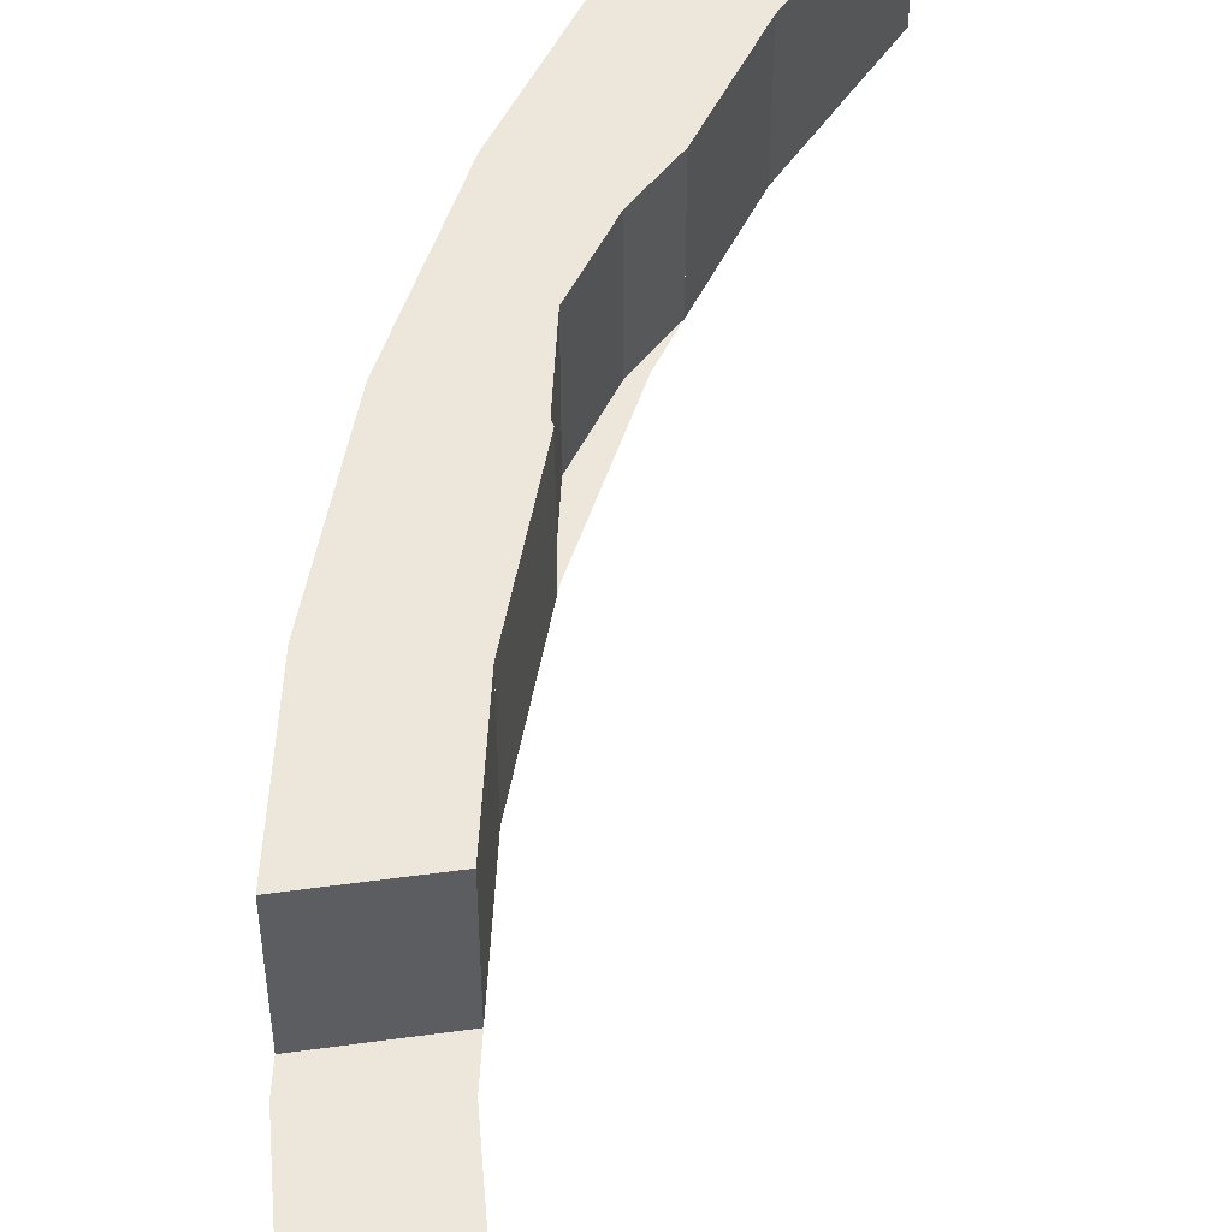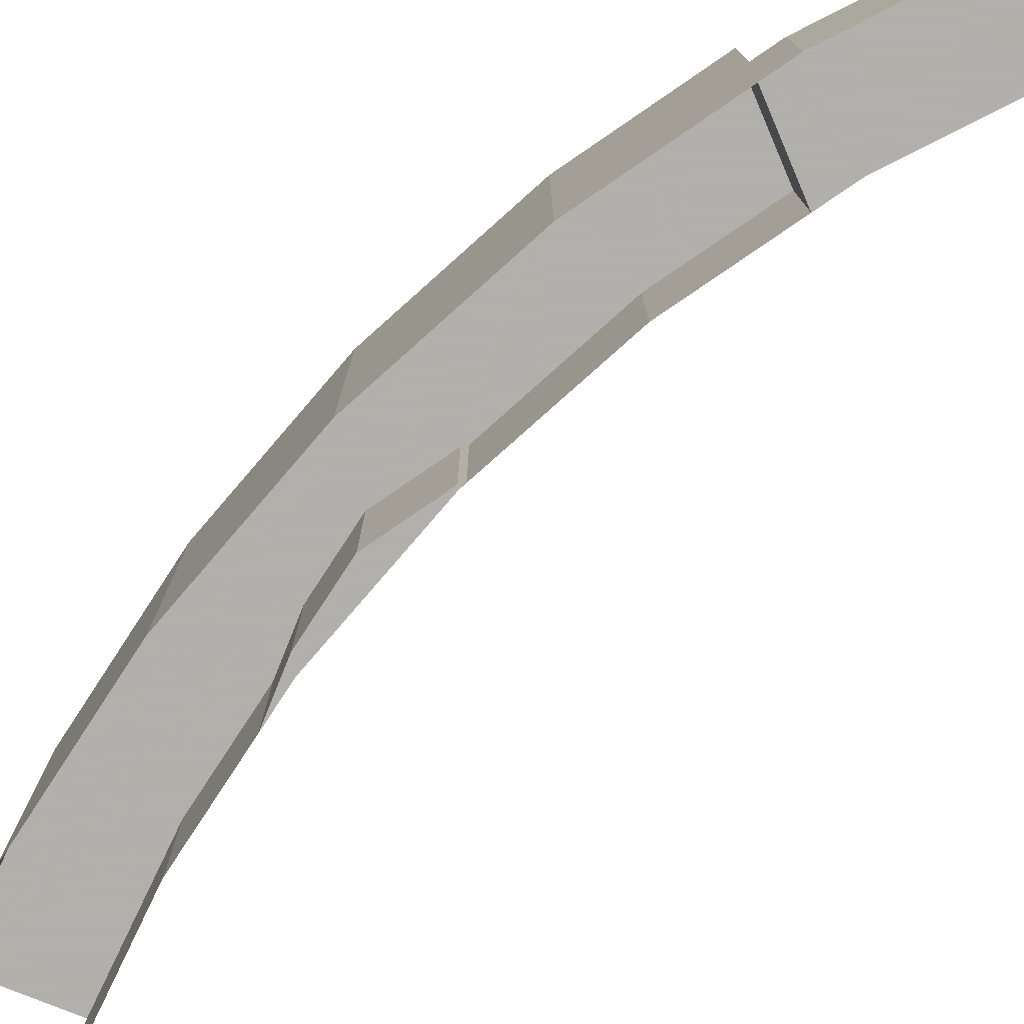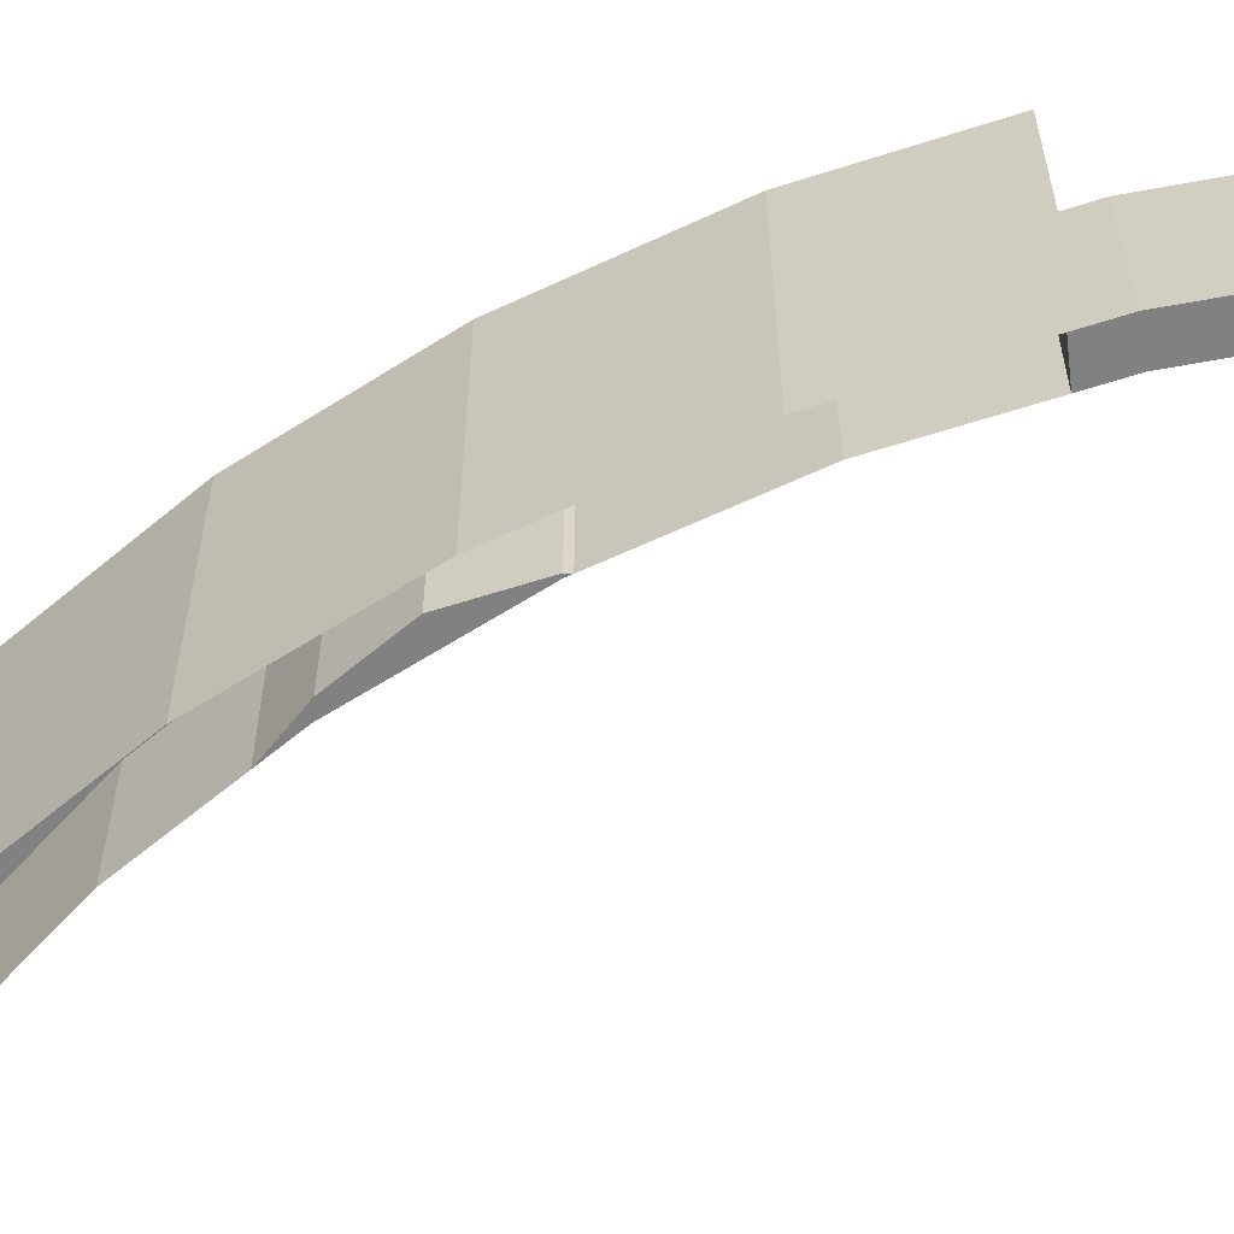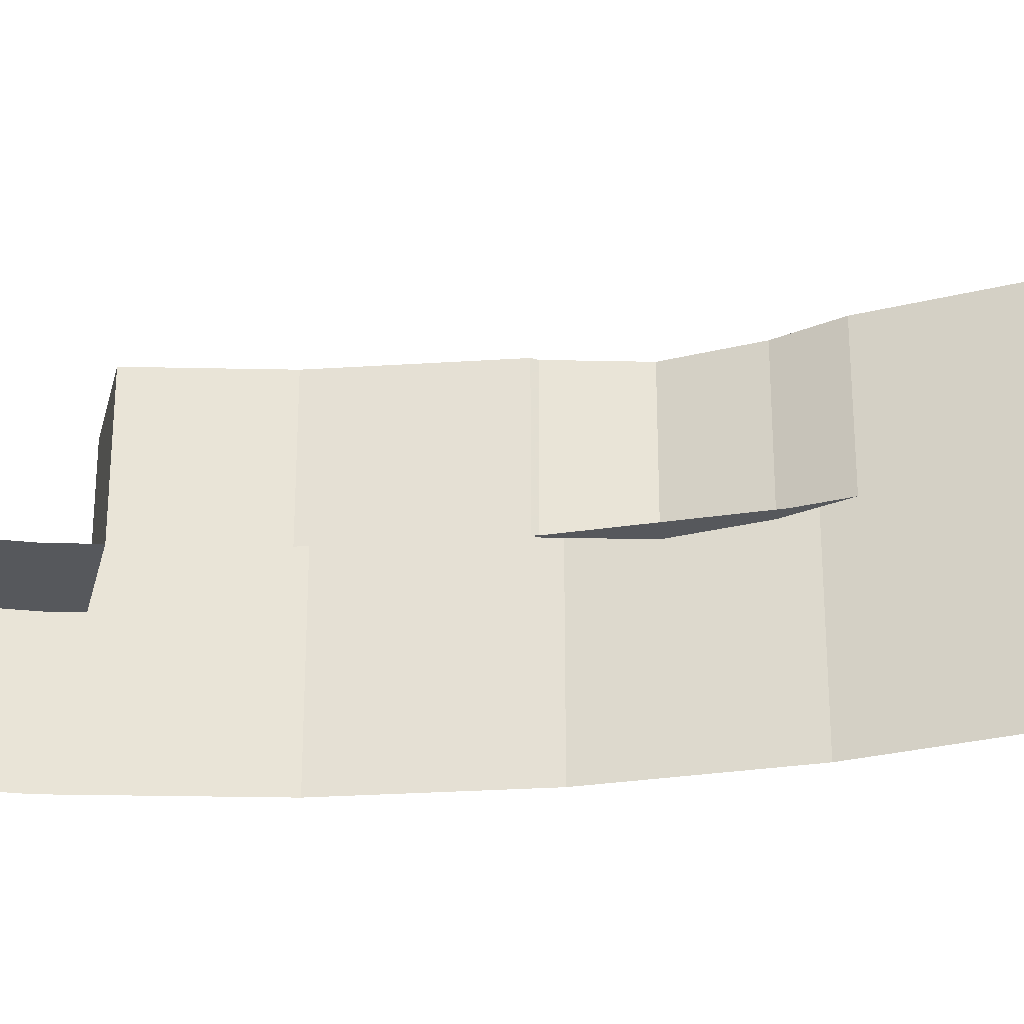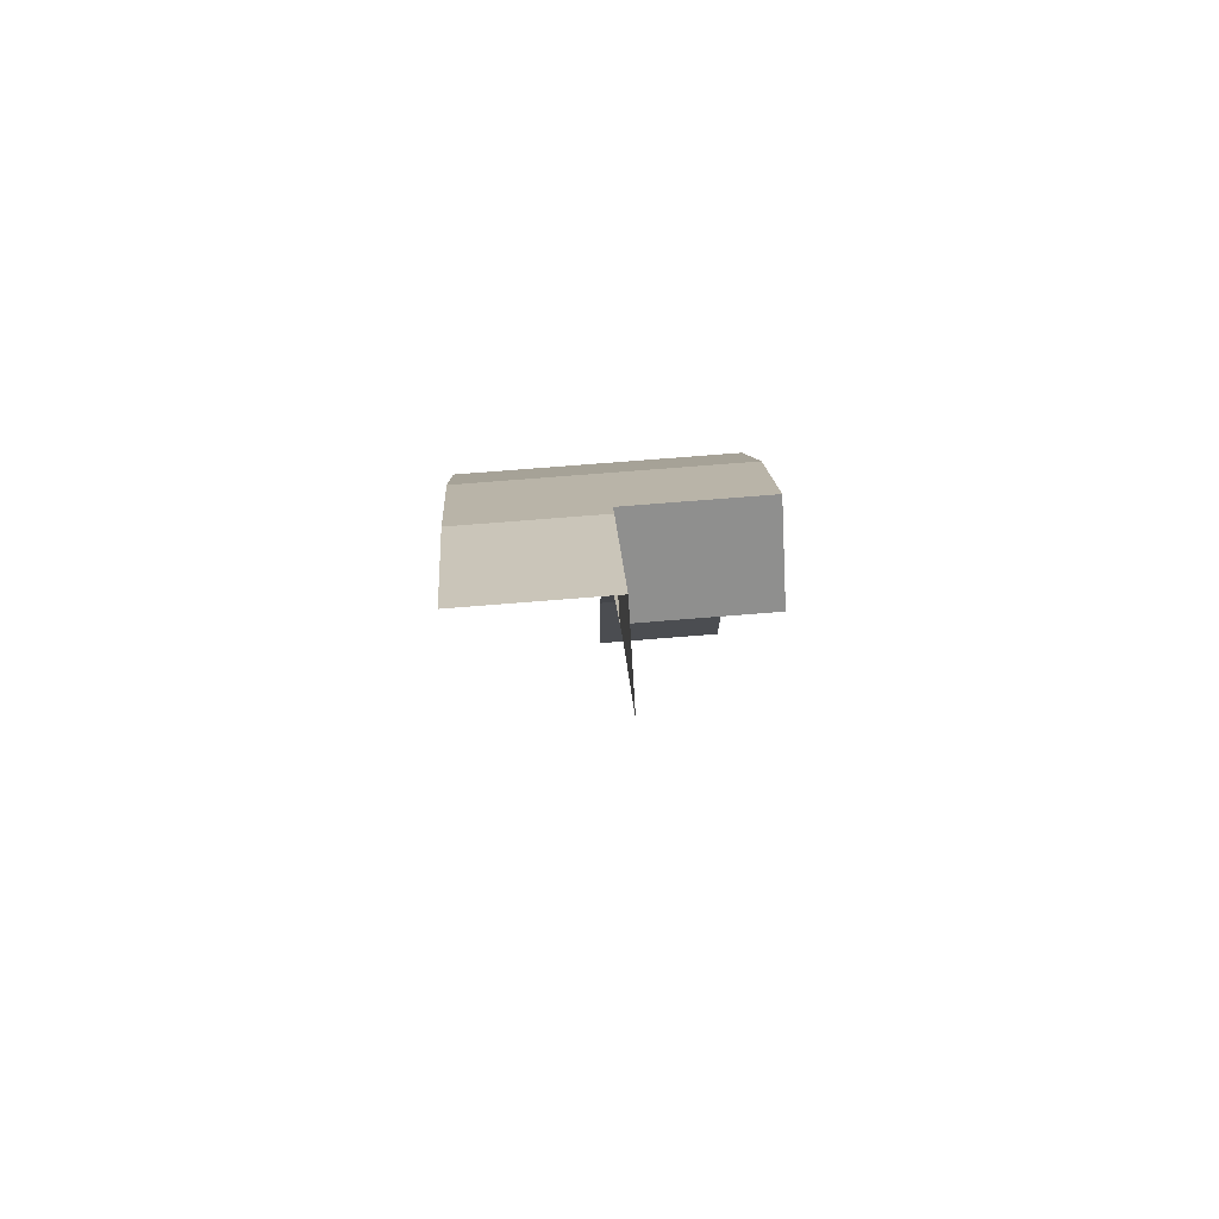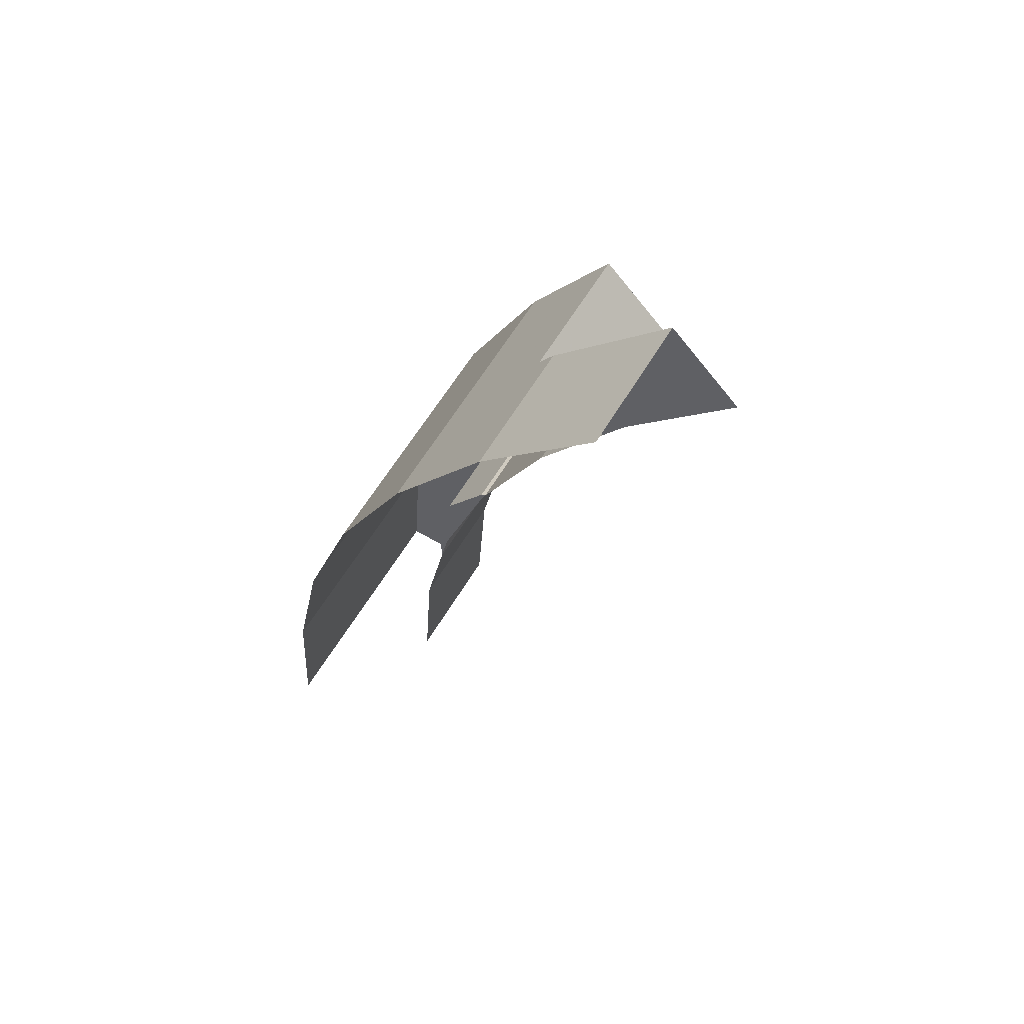
<metadata>
{"format":"obj","ext":"obj","renderer":"f3d","projection":"perspective","resolution":1024,"background":"white","views":[{"elev":50.8,"azim":36.5,"up":"+Y"},{"elev":-78.4,"azim":-21.9,"up":"+Y"},{"elev":-60.4,"azim":-38.0,"up":"+Y"},{"elev":-28.3,"azim":121.9,"up":"+Y"},{"elev":70.1,"azim":85.3,"up":"+Z"},{"elev":60.9,"azim":30.7,"up":"+Z"}]}
</metadata>
<code>
v -1.85 0.4 0
v -2 0.4 0
v -1.834 0.4 0.2414
v -1.8 0.4 0.4129
v -1.834 0.4 0.2414
v -2 0.4 0
v -1.8 0.4 0.5
v -1.8 0.4 0.4129
v -2 0.4 0
v -1.777 0.4 0.6148
v -1.8 0.4 0.5
v -2 0.4 0
v -1.732 0.4 1
v -1.777 0.4 0.6148
v -1.732 0.4 1
v -1.712 0.4 0.7121
v -1.705 0.4 0.7171
v -1.712 0.4 0.7121
v -1.732 0.4 1
v -1.602 0.4 0.925
v -1.705 0.4 0.7171
v -1.732 0.4 1
v -1.609 0.4 1.185
v -1.501 0.4 1.077
v -1.602 0.4 0.925
v -1.732 0.4 1
v -1.732 0.4 1
v -2 0.4 0
v -1.983 0.4 0.261
v -1.848 0.4 0.7654
v -1.848 0.4 0.7654
v -1.983 0.4 0.261
v -1.932 0.4 0.5176
v -1.705 0.4 0.7171
v -1.705 0.2 0.7171
v -1.712 0.2 0.7121
v -1.712 0.4 0.7121
v -1.777 0.4 0.6148
v -1.777 0.2 0.6148
v -1.8 0.2 0.5
v -1.8 0.4 0.5
v -1.712 0.4 0.7121
v -1.712 0.2 0.7121
v -1.777 0.2 0.6148
v -1.777 0.4 0.6148
v -1.8 0.4 0.5
v -1.8 0.2 0.5
v -1.8 0.2 0.4129
v -1.8 0.4 0.4129
v -1.609 0.4 1.185
v -1.609 0.2 1.185
v -1.501 0.2 1.077
v -1.501 0.4 1.077
v -1.834 0.4 0.2414
v -1.834 0.2 0.2414
v -1.85 0.2 2e-06
v -1.85 0.4 2e-06
v -1.8 0.2 0.4129
v -1.834 0.2 0.2414
v -1.834 0.4 0.2414
v -1.8 0.4 0.4129
v -1.705 0.4 0.7171
v -1.602 0.4 0.925
v -1.602 0.2 0.925
v -1.705 0.2 0.7171
v -1.501 0.4 1.077
v -1.501 0.2 1.077
v -1.602 0.2 0.925
v -1.602 0.4 0.925
v -1.732 0.2 1
v -1.609 0.2 1.185
v -1.609 0.4 1.185
v -1.732 0.4 1
v -1.983 0.2 0.261
v -2 0.2 0
v -2 0.4 0
v -1.983 0.4 0.261
v -1.932 0.2 0.5176
v -1.983 0.2 0.261
v -1.983 0.4 0.261
v -1.932 0.4 0.5176
v -1.848 0.2 0.7654
v -1.932 0.2 0.5176
v -1.932 0.4 0.5176
v -1.848 0.4 0.7654
v -1.732 0.2 1
v -1.848 0.2 0.7654
v -1.848 0.4 0.7654
v -1.732 0.4 1
v -1.468 0.2 1.126
v -1.501 0.2 1.077
v -1.609 0.2 1.185
v -1.587 0.2 1.218
v -1.468 0.2 1.126
v -1.587 0.2 1.218
v -1.414 0.2 1.414
v -1.308 0.2 1.308
v -1.8 0.2 0.4129
v -1.8 0.2 0.5
v -1.787 0.2 0.4788
v -1.705 0.2 0.7171
v -1.709 0.2 0.708
v -1.777 0.2 0.6148
v -1.712 0.2 0.7121
v -1.787 0.2 0.4788
v -1.8 0.2 0.5
v -1.777 0.2 0.6148
v -1.709 0.2 0.708
v -1.983 0.2 0.261
v -1.983 0 0.261
v -2 0 0
v -2 0.2 0
v -1.932 0.2 0.5176
v -1.932 0 0.5176
v -1.983 0 0.261
v -1.983 0.2 0.261
v -1.848 0.2 0.7654
v -1.848 0 0.7654
v -1.932 0 0.5176
v -1.932 0.2 0.5176
v -1.732 0.2 1
v -1.732 0 1
v -1.848 0 0.7654
v -1.848 0.2 0.7654
v -1.587 0.2 1.218
v -1.587 0 1.218
v -1.732 0 1
v -1.732 0.2 1
v -1.414 0.2 1.414
v -1.414 0 1.414
v -1.587 0 1.218
v -1.587 0.2 1.218
g mesh7168204
f 1 2 3
f 4 5 6
f 7 8 9
f 10 11 12
f 12 13 10
f 14 15 16
f 17 18 19
f 20 21 22
f 23 24 25
f 25 26 23
g mesh7168206
f 27 28 29
f 29 30 27
f 31 32 33
g mesh7168209
f 34 35 36
f 36 37 34
g mesh7168211
f 38 39 40
f 40 41 38
g mesh7168213
f 42 43 44
f 44 45 42
g mesh7168215
f 46 47 48
f 48 49 46
g mesh7168217
f 50 51 52
f 52 53 50
g mesh7168219
f 54 55 56
f 56 57 54
g mesh7168221
f 58 59 60
f 60 61 58
g mesh7168223
f 62 63 64
f 64 65 62
g mesh7168225
f 66 67 68
f 68 69 66
g mesh7168227
f 70 71 72
f 72 73 70
g mesh7168229
f 74 76 75
f 76 74 77
f 78 80 79
f 80 78 81
f 82 84 83
f 84 82 85
f 86 88 87
f 88 86 89
g mesh7168231
f 90 91 92
f 92 93 90
f 94 95 96
f 96 97 94
f 98 99 100
f 101 102 103
f 103 104 101
f 105 106 107
f 107 108 105
g mesh7168233
f 109 111 110
f 111 109 112
f 113 115 114
f 115 113 116
f 117 119 118
f 119 117 120
f 121 123 122
f 123 121 124
f 125 127 126
f 127 125 128
f 129 131 130
f 131 129 132

</code>
